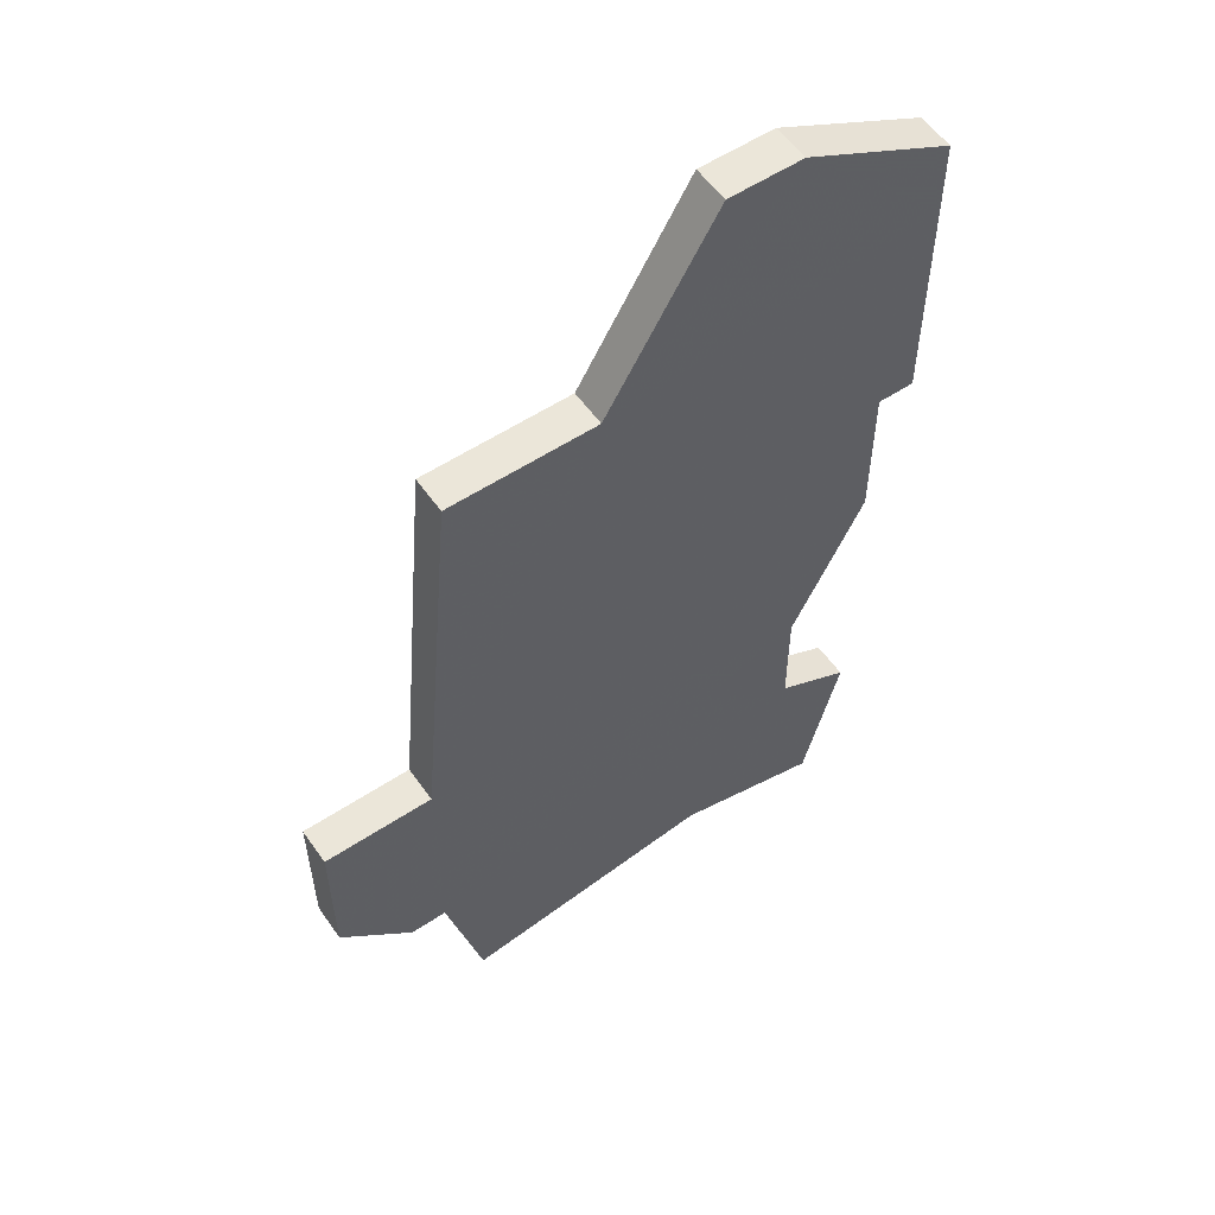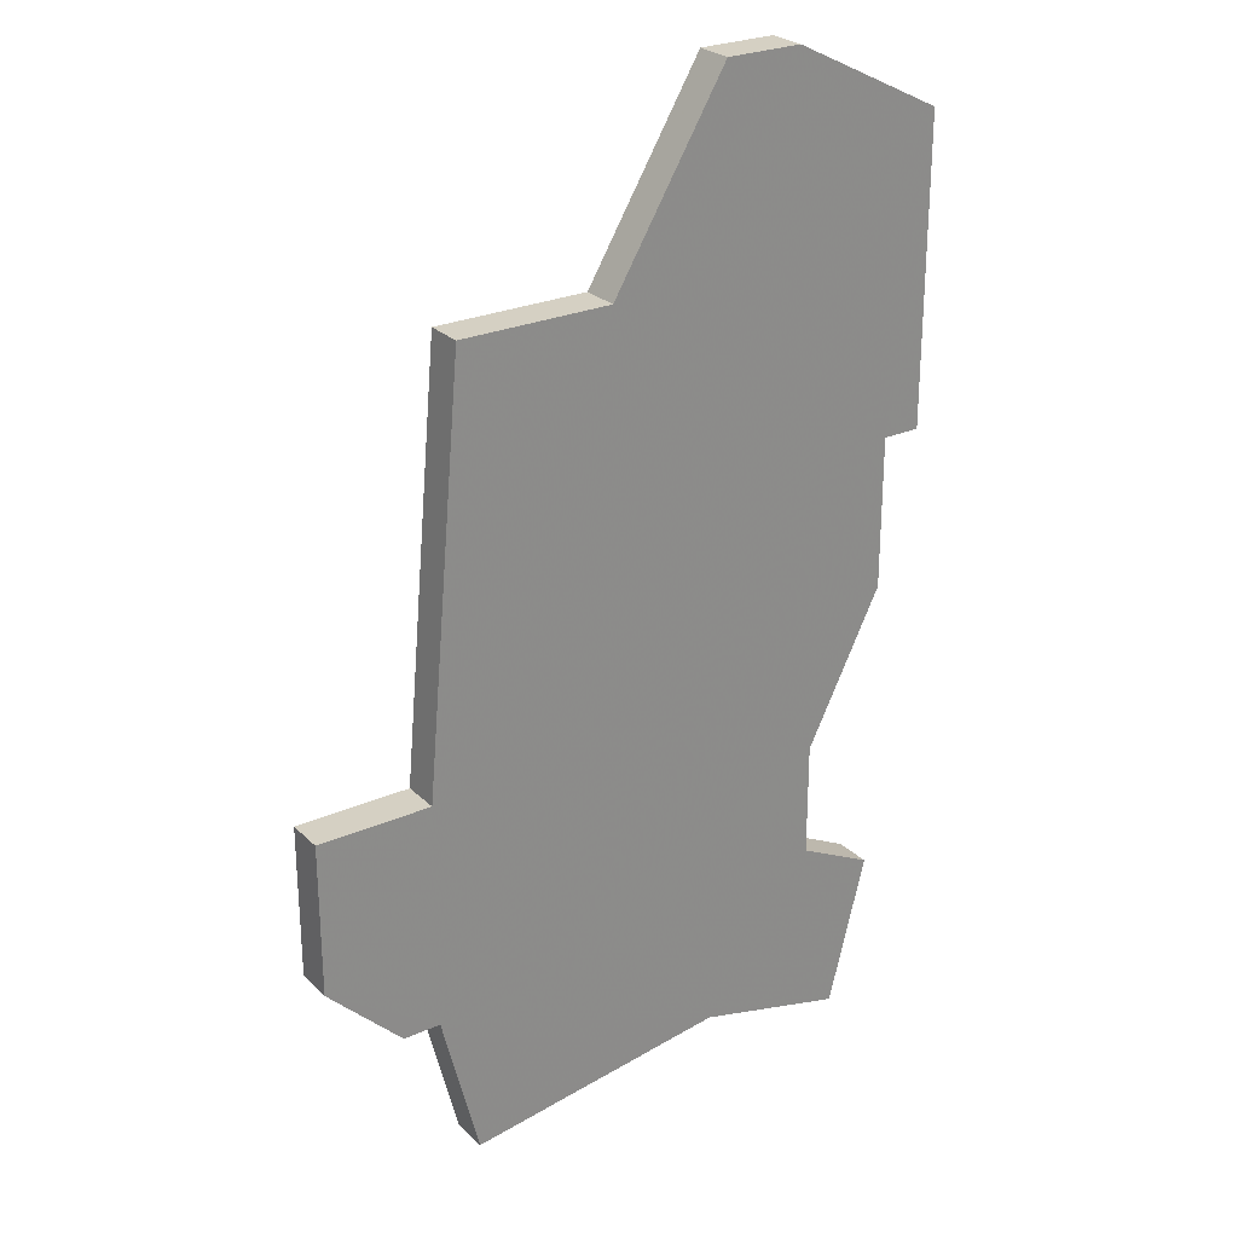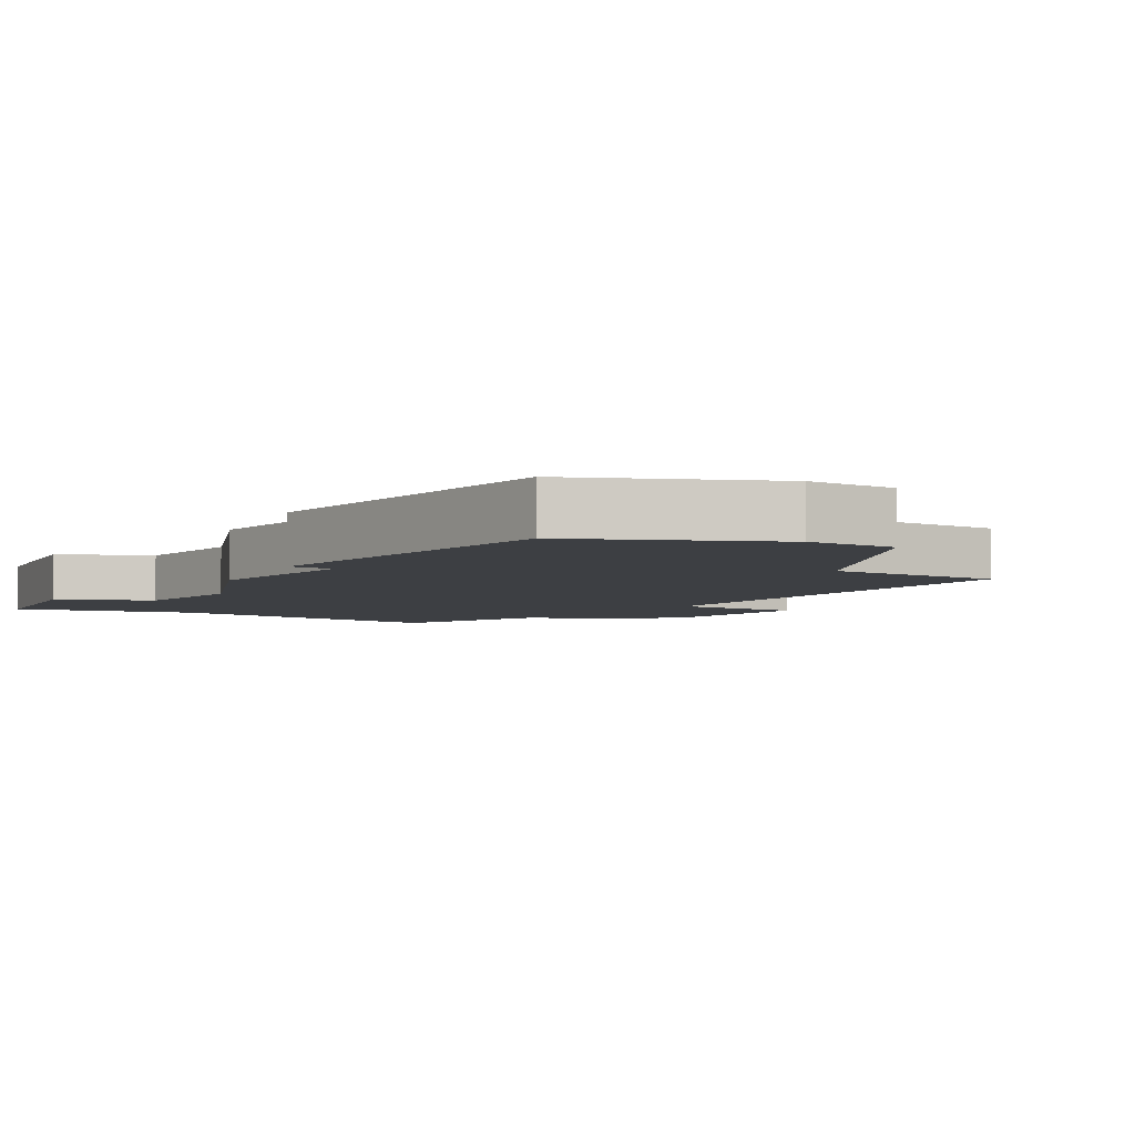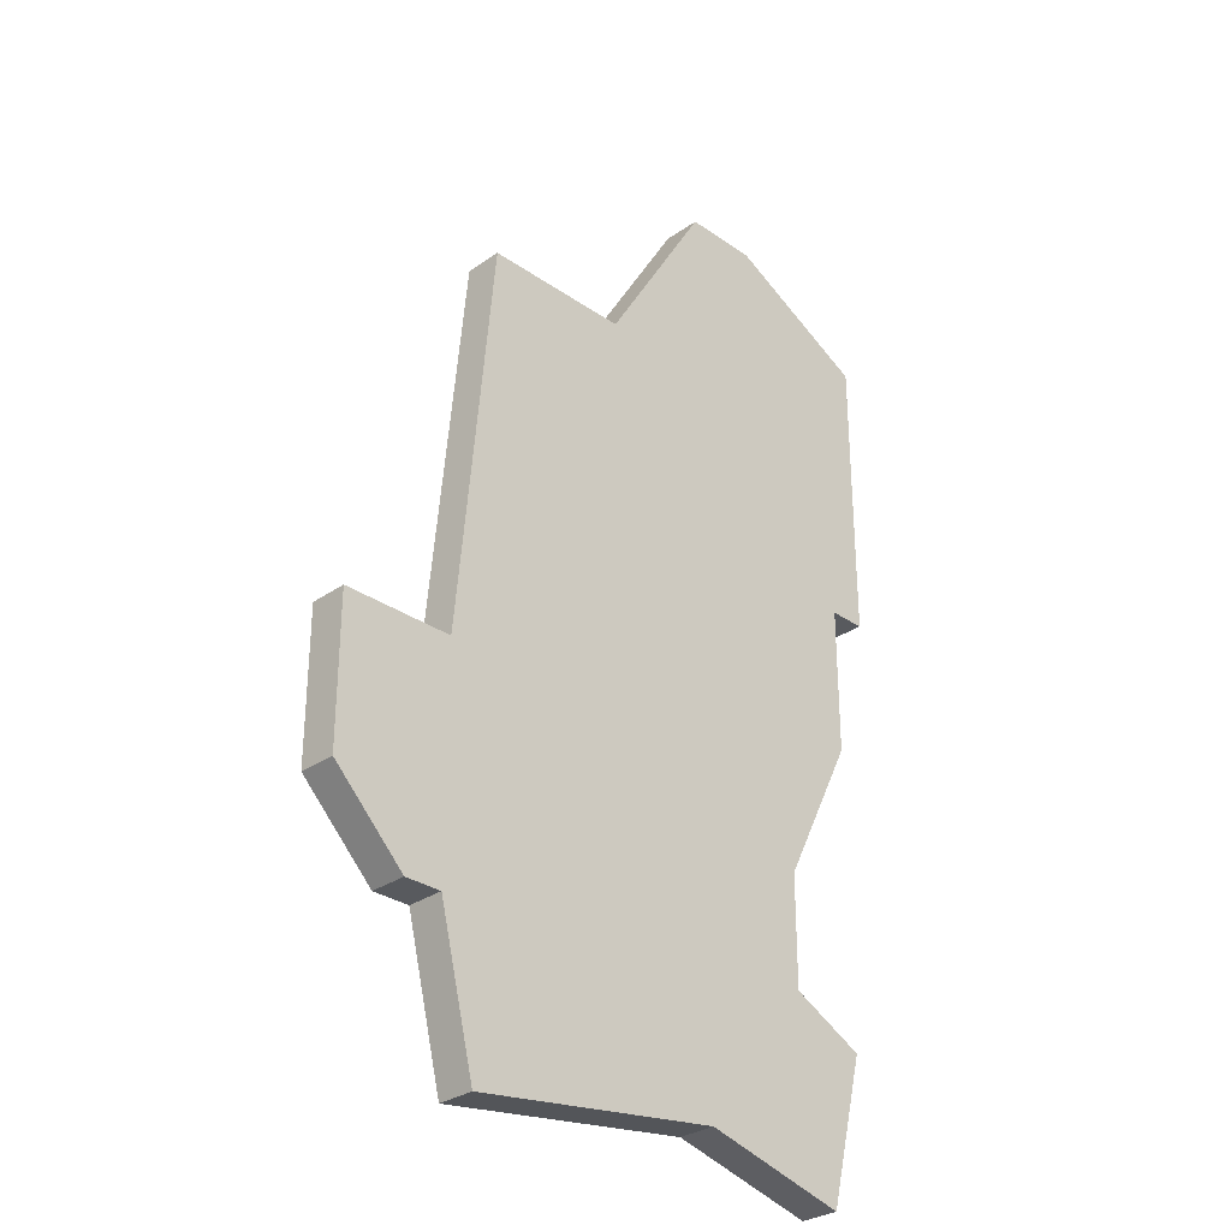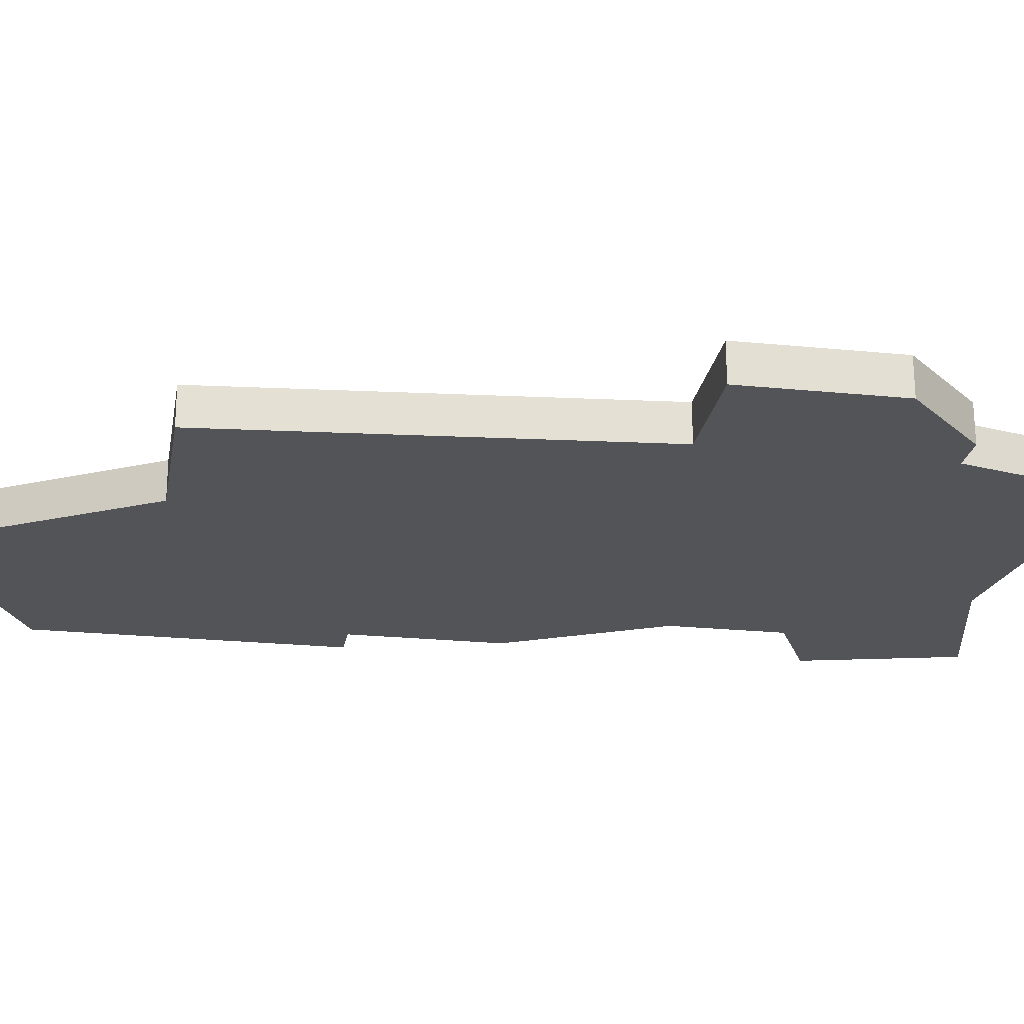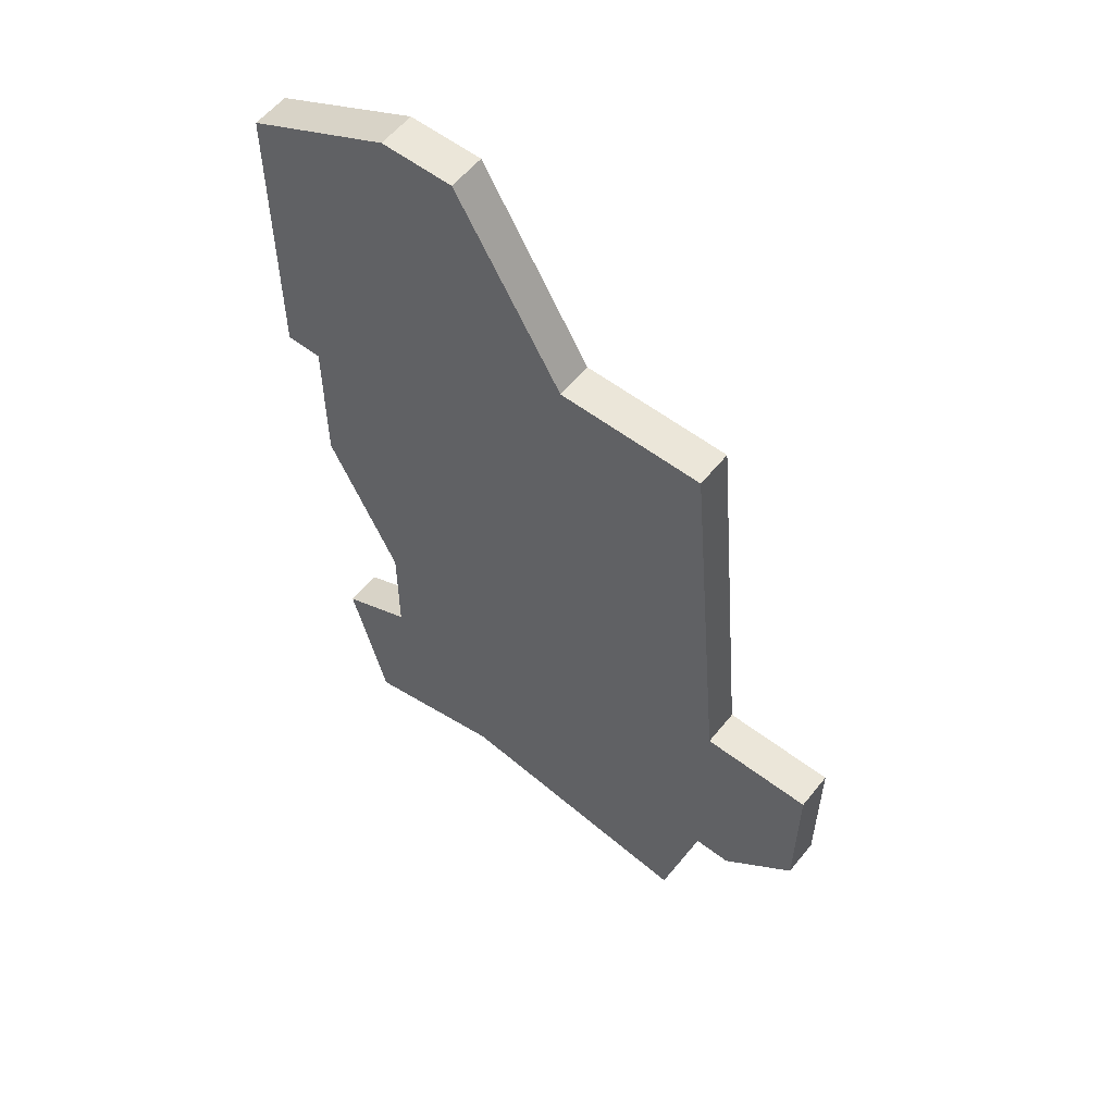
<metadata>
{"format":"obj","ext":"obj","renderer":"f3d","projection":"perspective","resolution":1024,"background":"white","views":[{"elev":56.2,"azim":-34.7,"up":"+Y"},{"elev":26.4,"azim":-34.6,"up":"+Y"},{"elev":-4.0,"azim":144.4,"up":"+Z"},{"elev":-30.5,"azim":-45.0,"up":"+Y"},{"elev":-22.9,"azim":-99.7,"up":"+Z"},{"elev":57.3,"azim":-141.6,"up":"+Y"}]}
</metadata>
<code>
v 4046 -1150 0
v 4046 -1150 1
v 4037 -1176 0
v 4037 -1176 1
v 4037 -1155 0
v 4037 -1155 1
v 4036 -1166 0
v 4036 -1166 1
v 4036 -1172 0
v 4036 -1172 1
v 4044 -1150 0
v 4044 -1150 1
v 4044 -1175 0
v 4044 -1175 1
v 4035 -1172 0
v 4035 -1172 1
v 4050 -1160 0
v 4050 -1160 1
v 4050 -1152 0
v 4050 -1152 1
v 4050 -1154 0
v 4050 -1154 1
v 4033 -1166 0
v 4033 -1166 1
v 4033 -1170 0
v 4033 -1170 1
v 4041 -1155 0
v 4041 -1155 1
v 4049 -1160 0
v 4049 -1160 1
v 4049 -1172 0
v 4049 -1172 1
v 4049 -1164 0
v 4049 -1164 1
v 4048 -1176 0
v 4048 -1176 1
v 4047 -1168 0
v 4047 -1168 1
v 4047 -1171 0
v 4047 -1171 1
f 9 15 25
f 13 3 9
f 7 9 25
f 9 7 37
f 25 23 7
f 7 5 27
f 7 27 33
f 11 1 27
f 9 39 13
f 33 37 7
f 35 39 31
f 35 13 39
f 27 29 33
f 1 21 27
f 21 29 27
f 29 21 17
f 1 19 21
f 39 9 37
f 26 16 10
f 10 4 14
f 26 10 8
f 38 8 10
f 8 24 26
f 28 6 8
f 34 28 8
f 28 2 12
f 14 40 10
f 8 38 34
f 32 40 36
f 40 14 36
f 34 30 28
f 28 22 2
f 28 30 22
f 18 22 30
f 22 20 2
f 38 10 40
f 8 6 7
f 7 6 5
f 24 8 23
f 23 8 7
f 26 24 25
f 25 24 23
f 16 26 15
f 15 26 25
f 10 16 9
f 9 16 15
f 4 10 3
f 3 10 9
f 14 4 13
f 13 4 3
f 36 14 35
f 35 14 13
f 32 36 31
f 31 36 35
f 40 32 39
f 39 32 31
f 38 40 37
f 37 40 39
f 34 38 33
f 33 38 37
f 30 34 29
f 29 34 33
f 18 30 17
f 17 30 29
f 22 18 21
f 21 18 17
f 20 22 19
f 19 22 21
f 2 20 1
f 1 20 19
f 12 2 11
f 11 2 1
f 6 28 5
f 5 28 27
f 28 12 27
f 27 12 11

</code>
